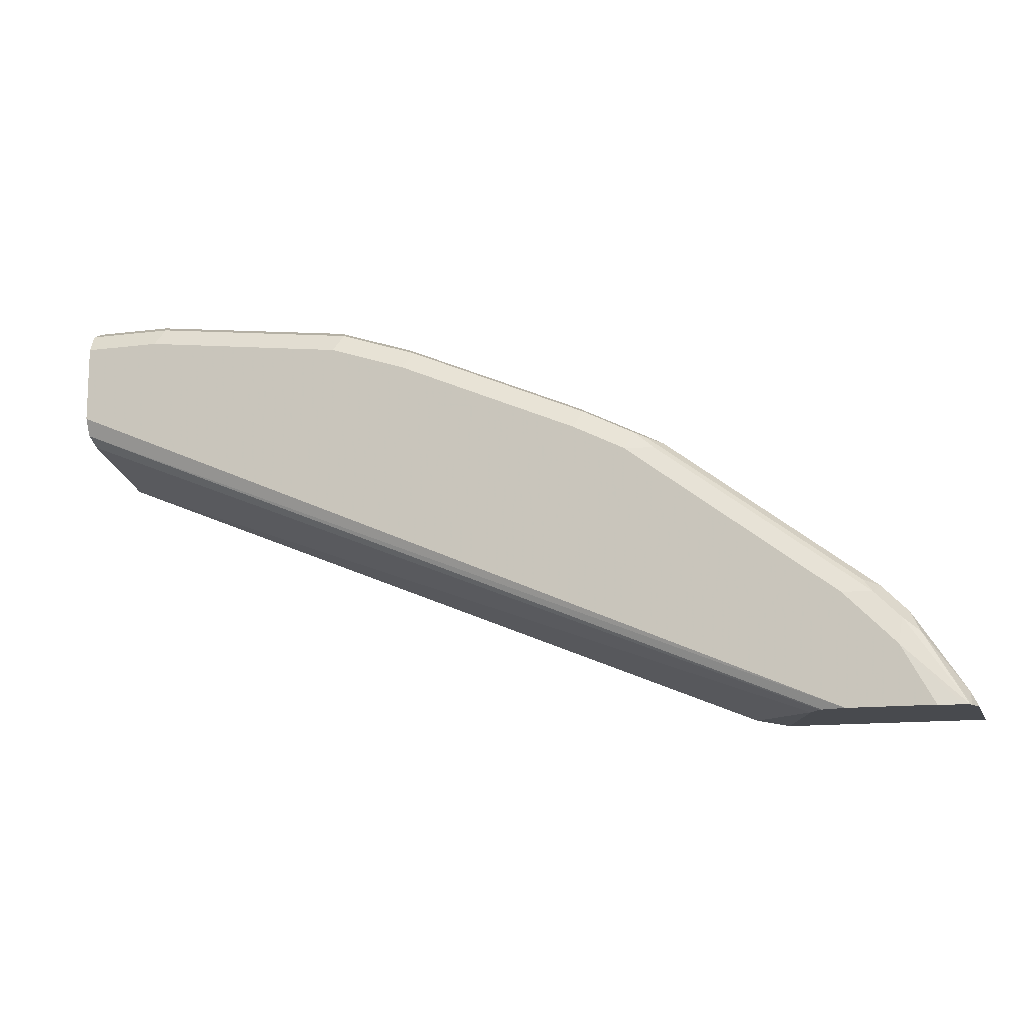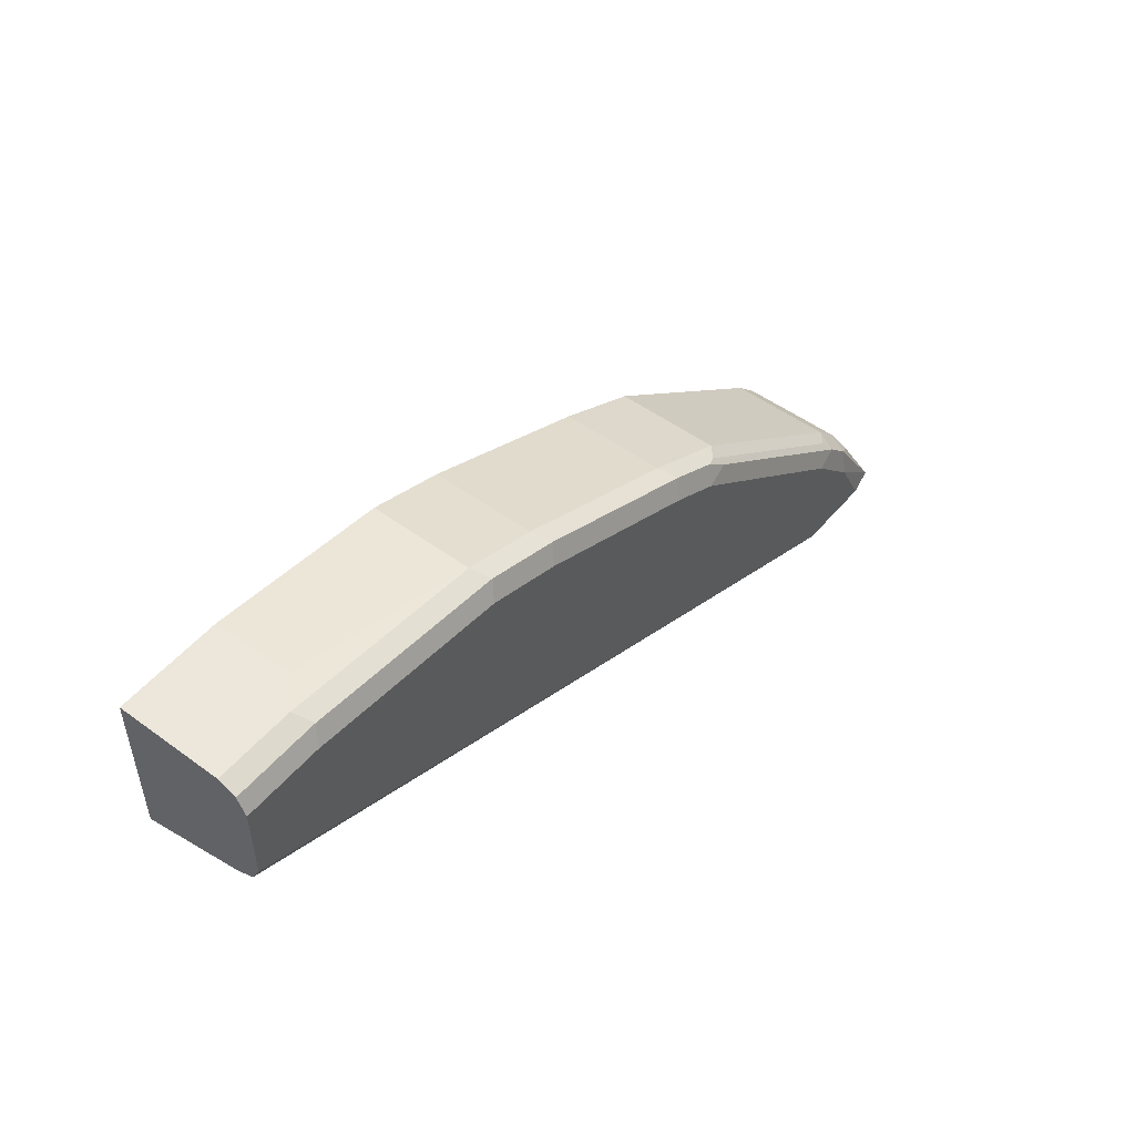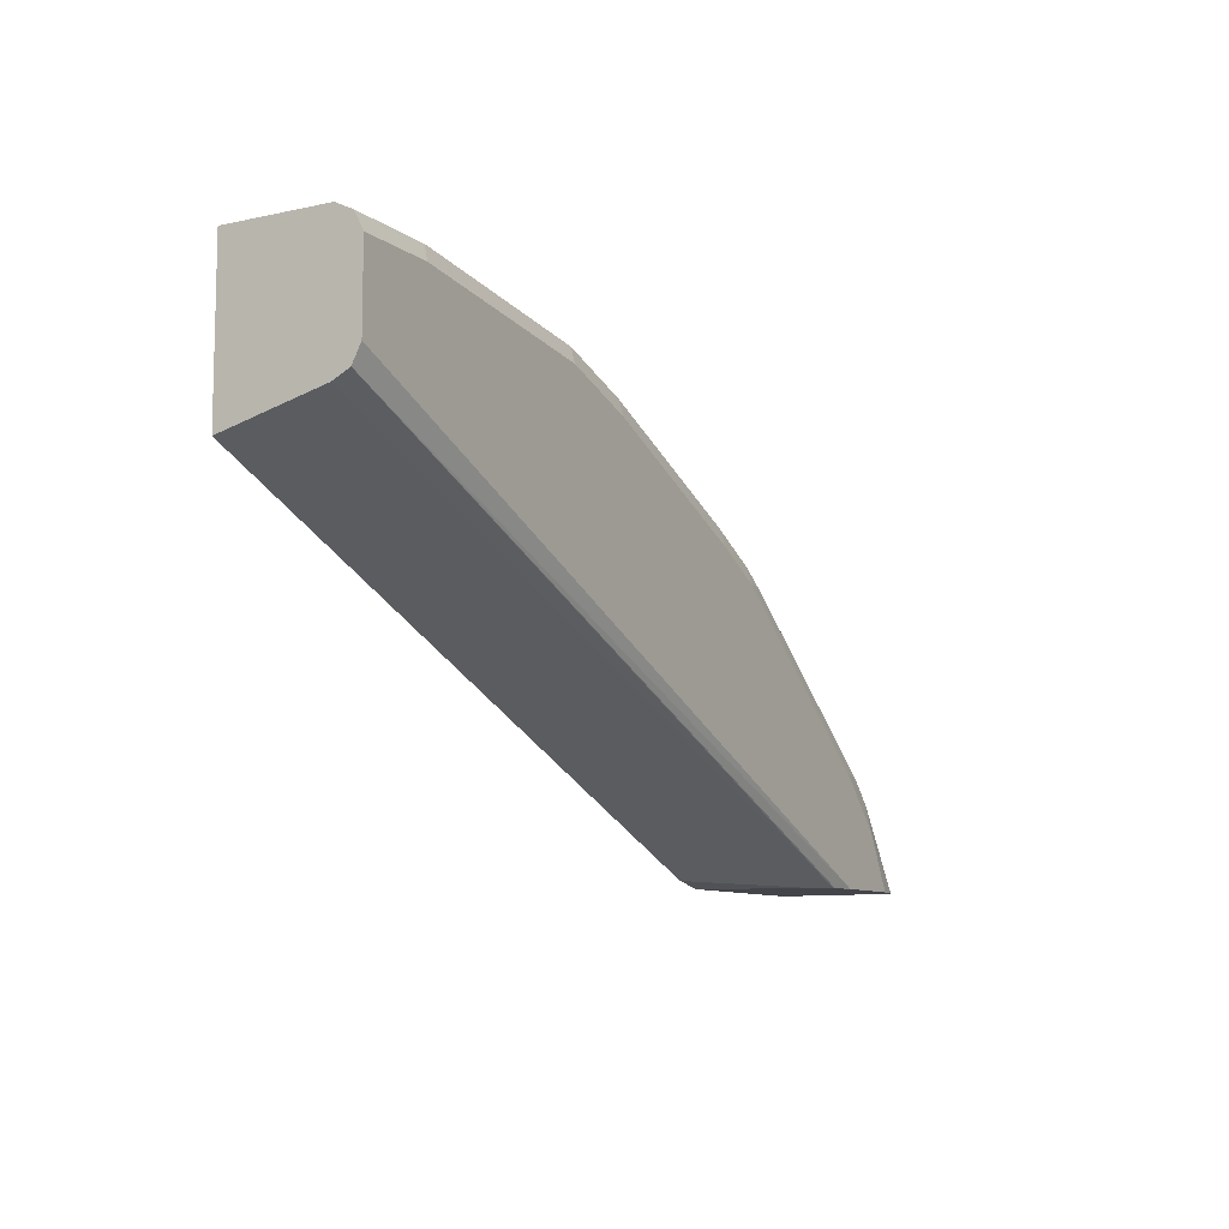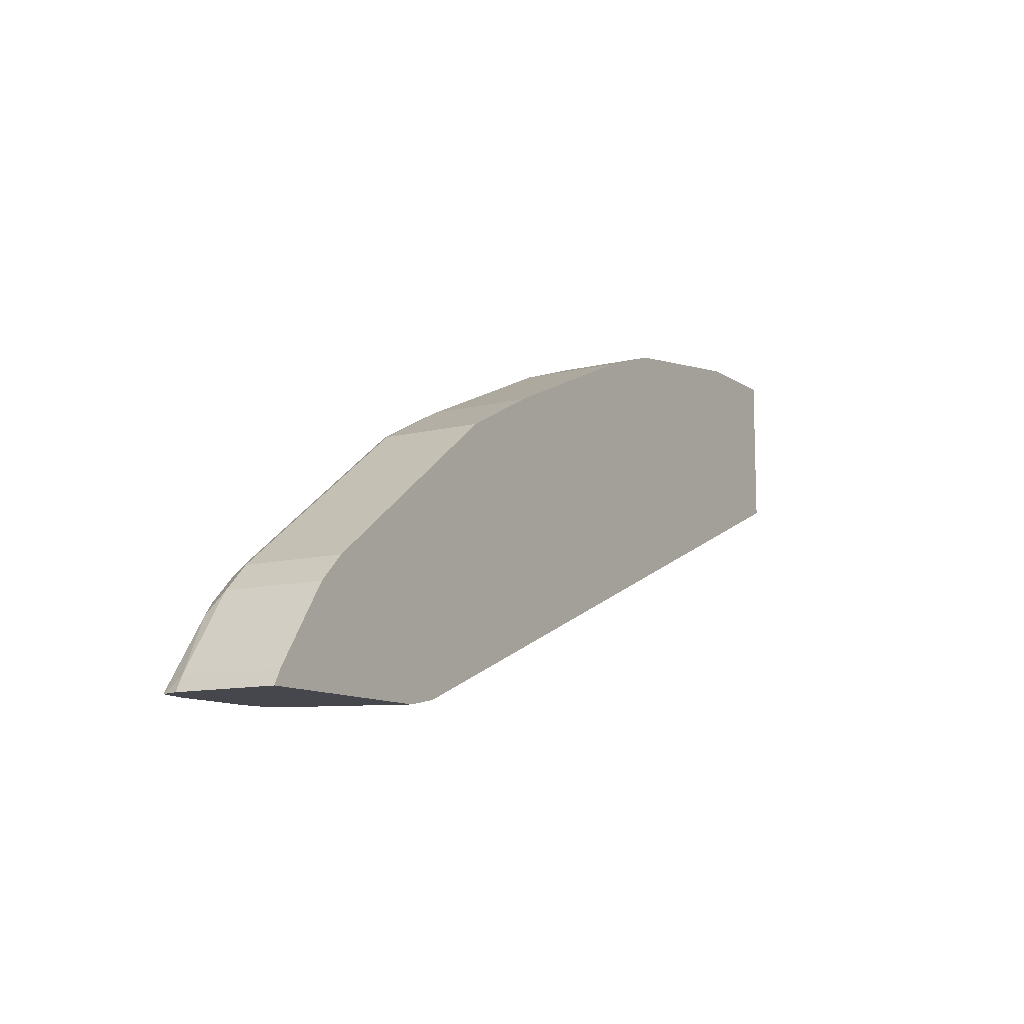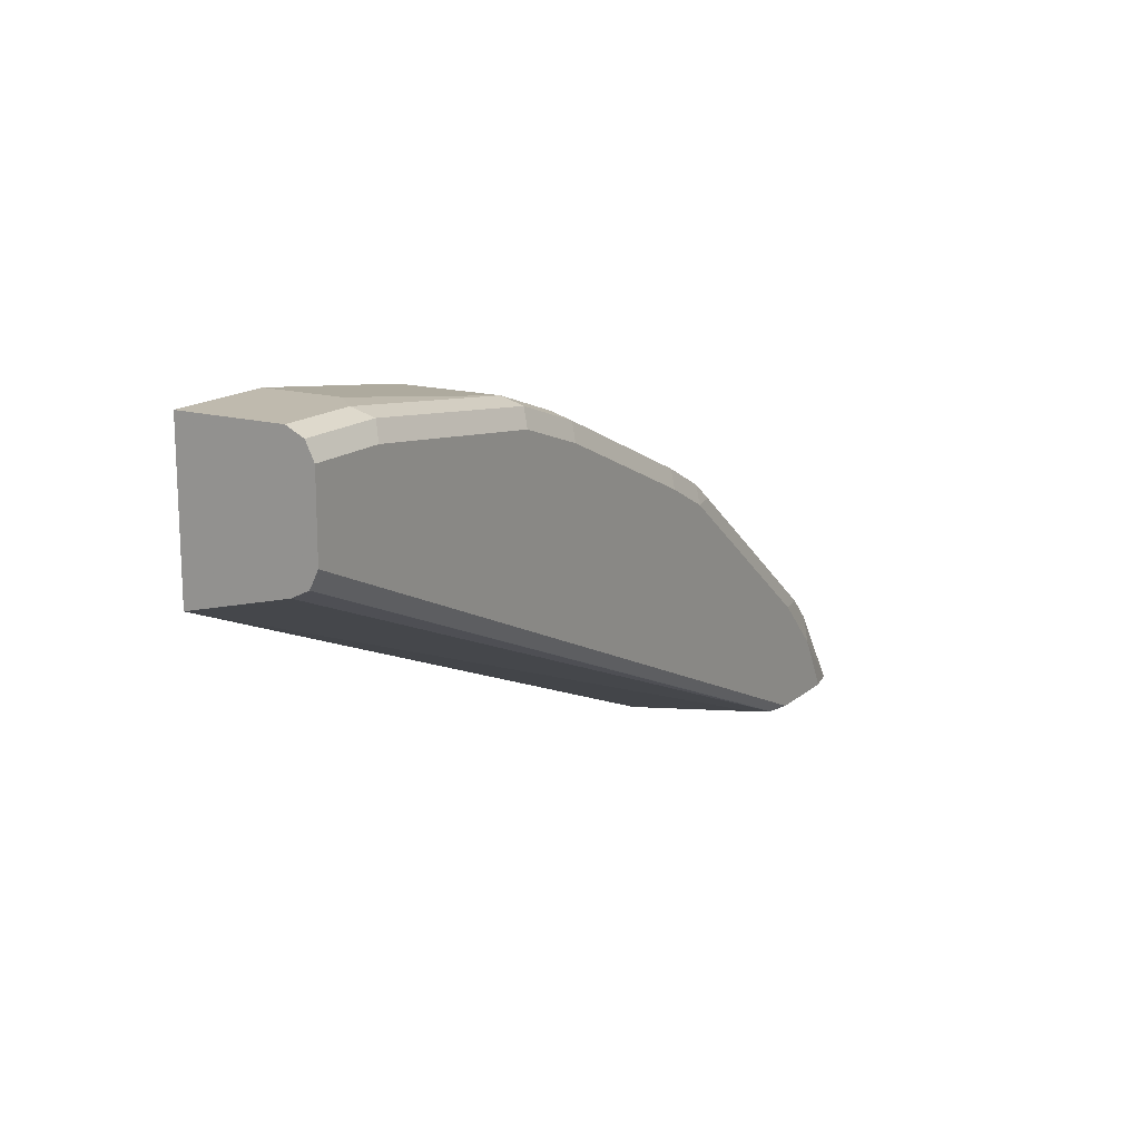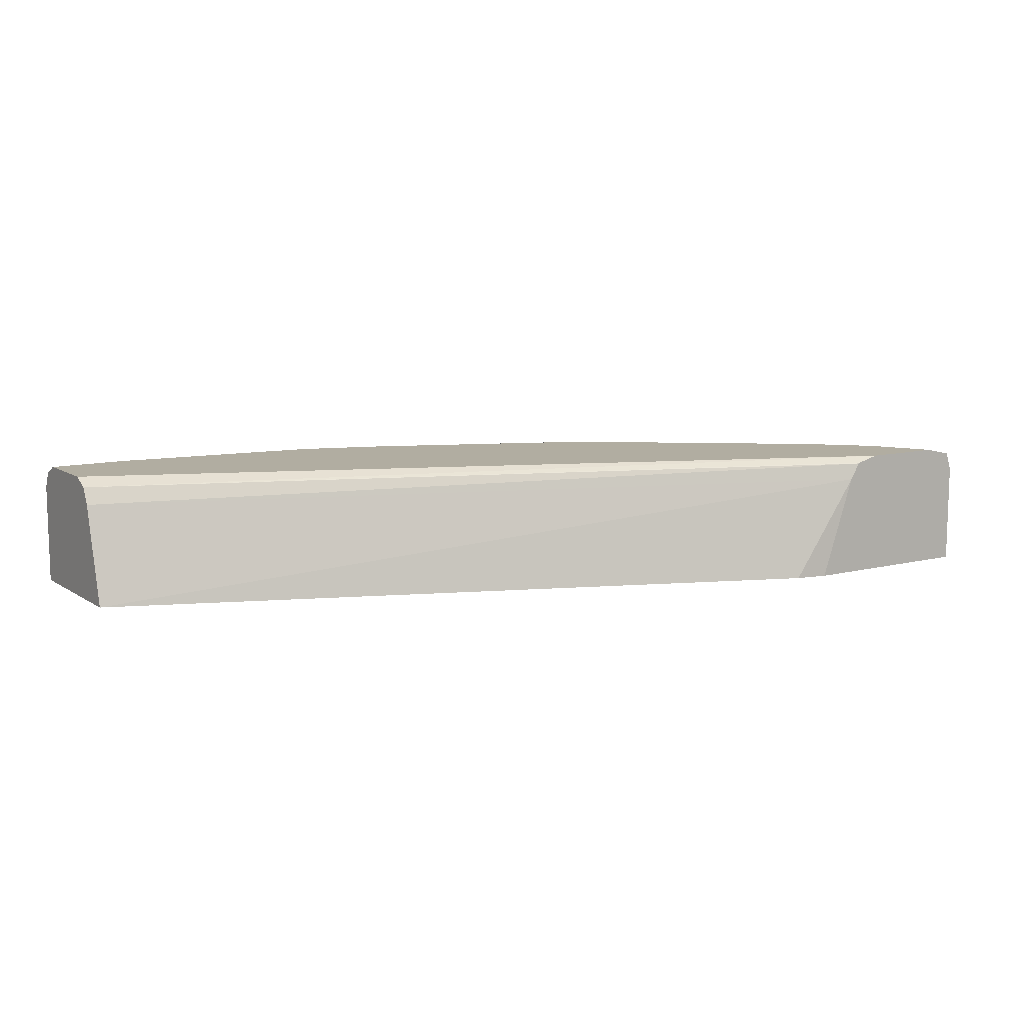
<metadata>
{"format":"obj","ext":"obj","renderer":"f3d","projection":"perspective","resolution":1024,"background":"white","views":[{"elev":-13.0,"azim":-163.4,"up":"+Z"},{"elev":50.7,"azim":128.7,"up":"+Z"},{"elev":-9.3,"azim":119.8,"up":"+Z"},{"elev":-11.0,"azim":-58.1,"up":"+Z"},{"elev":15.5,"azim":120.9,"up":"+Z"},{"elev":10.4,"azim":147.2,"up":"+Y"}]}
</metadata>
<code>
v -0.7298 0.1845 0.5896
v -0.724 0.1845 0.6011
v -0.7298 0.2664 0.5896
v -0.5789 0.1845 0.5896
v -0.724 0.2664 0.6011
v -0.683 0.1845 0.6626
v -0.7256 0.2794 0.5896
v -0.6072 0.2682 0.5896
v -0.5532 0.1845 0.5948
v -0.6915 0.2766 0.6455
v -0.683 0.2664 0.6626
v -0.6625 0.1845 0.6831
v -0.7244 0.2817 0.5896
v -0.6153 0.2816 0.5896
v -0.0002226 0.2664 0.8401
v -0.0002226 0.1845 0.8198
v -0.6787 0.2817 0.6558
v -0.6625 0.2664 0.6831
v -0.4986 0.1845 0.806
v -0.7192 0.2829 0.5896
v -0.6762 0.2869 0.6353
v -0.6172 0.2824 0.5896
v -0.0002226 0.28 0.847
v -0.0002226 0.2799 0.8469
v -0.0002226 0.1845 0.9426
v -0.6582 0.2817 0.6762
v -0.6557 0.2869 0.6558
v -0.6506 0.2766 0.6865
v -0.4986 0.2664 0.806
v -0.4576 0.1845 0.8265
v -0.7014 0.2869 0.5896
v -0.6352 0.2869 0.5896
v -0.0002226 0.2869 0.8606
v -0.082 0.1845 0.9426
v -0.0002226 0.2664 0.9426
v -0.642 0.28 0.6899
v -0.5763 0.2817 0.7377
v -0.6352 0.2869 0.6762
v -0.5686 0.2766 0.748
v -0.4576 0.2664 0.8265
v -0.4457 0.2766 0.8299
v -0.4781 0.28 0.8128
v -0.4866 0.2766 0.8094
v -0.444 0.1845 0.8333
v -0.0002226 0.2869 0.9221
v -0.2254 0.1845 0.9221
v -0.082 0.2459 0.9426
v -0.0002226 0.2667 0.9424
v -0.0615 0.2664 0.9426
v -0.5532 0.2869 0.7377
v -0.4943 0.2817 0.7991
v -0.444 0.2664 0.8333
v -0.4371 0.28 0.8333
v -0.4713 0.2869 0.7991
v -0.4303 0.1845 0.8401
v -0.0002226 0.28 0.9358
v -0.0615 0.2869 0.9221
v -0.2254 0.2664 0.9221
v -0.2869 0.1845 0.9016
v -0.06836 0.28 0.9358
v -0.4303 0.2664 0.8401
v -0.4303 0.2869 0.8196
v -0.2938 0.28 0.8948
v -0.2254 0.2869 0.9016
v -0.2323 0.28 0.9153
v -0.2869 0.2664 0.9016
v -0.2869 0.2869 0.8811
f 29 40 41
f 28 39 37
f 28 37 36
f 28 29 39
f 29 41 42
f 34 58 46
f 29 43 39
f 30 44 52
f 30 52 40
f 34 47 58
f 35 48 49
f 26 50 38
f 29 42 43
f 26 37 50
f 21 67 64
f 26 28 36
f 25 47 34
f 25 49 47
f 25 35 49
f 23 32 33
f 22 32 23
f 21 32 31
f 21 33 32
f 21 45 33
f 21 57 45
f 21 64 57
f 37 39 42
f 21 62 67
f 21 54 62
f 26 36 37
f 37 42 51
f 45 60 56
f 37 54 50
f 63 64 67
f 63 65 64
f 58 60 65
f 58 63 66
f 58 65 63
f 21 50 54
f 57 64 65
f 55 66 61
f 55 59 66
f 53 67 62
f 53 63 67
f 53 66 63
f 53 61 66
f 49 60 58
f 37 51 54
f 48 60 49
f 47 49 58
f 46 66 59
f 46 58 66
f 45 57 60
f 44 61 52
f 44 55 61
f 42 62 54
f 42 53 62
f 42 54 51
f 41 53 42
f 41 61 53
f 41 52 61
f 40 52 41
f 39 43 42
f 48 56 60
f 57 65 60
f 21 38 50
f 20 21 31
f 5 10 7
f 4 8 9
f 3 5 7
f 2 11 5
f 2 6 11
f 1 6 2
f 1 12 6
f 1 19 12
f 1 30 19
f 1 44 30
f 1 55 44
f 1 59 55
f 1 46 59
f 1 34 46
f 1 25 34
f 1 16 25
f 1 9 16
f 1 4 9
f 1 8 4
f 1 14 8
f 1 22 14
f 1 32 22
f 1 31 32
f 1 20 31
f 1 13 20
f 21 27 38
f 1 3 7
f 1 5 3
f 1 2 5
f 5 11 10
f 6 12 18
f 1 7 13
f 7 10 13
f 6 18 11
f 19 40 29
f 18 29 28
f 18 28 26
f 17 27 21
f 17 38 27
f 17 26 38
f 17 18 26
f 15 25 16
f 15 35 25
f 15 48 35
f 15 56 48
f 15 45 56
f 15 33 45
f 19 30 40
f 15 24 23
f 15 23 33
f 8 16 9
f 10 11 17
f 10 17 13
f 11 18 17
f 12 19 29
f 8 15 16
f 13 17 21
f 14 24 15
f 12 29 18
f 8 14 15
f 14 22 23
f 13 21 20
f 14 23 24

</code>
